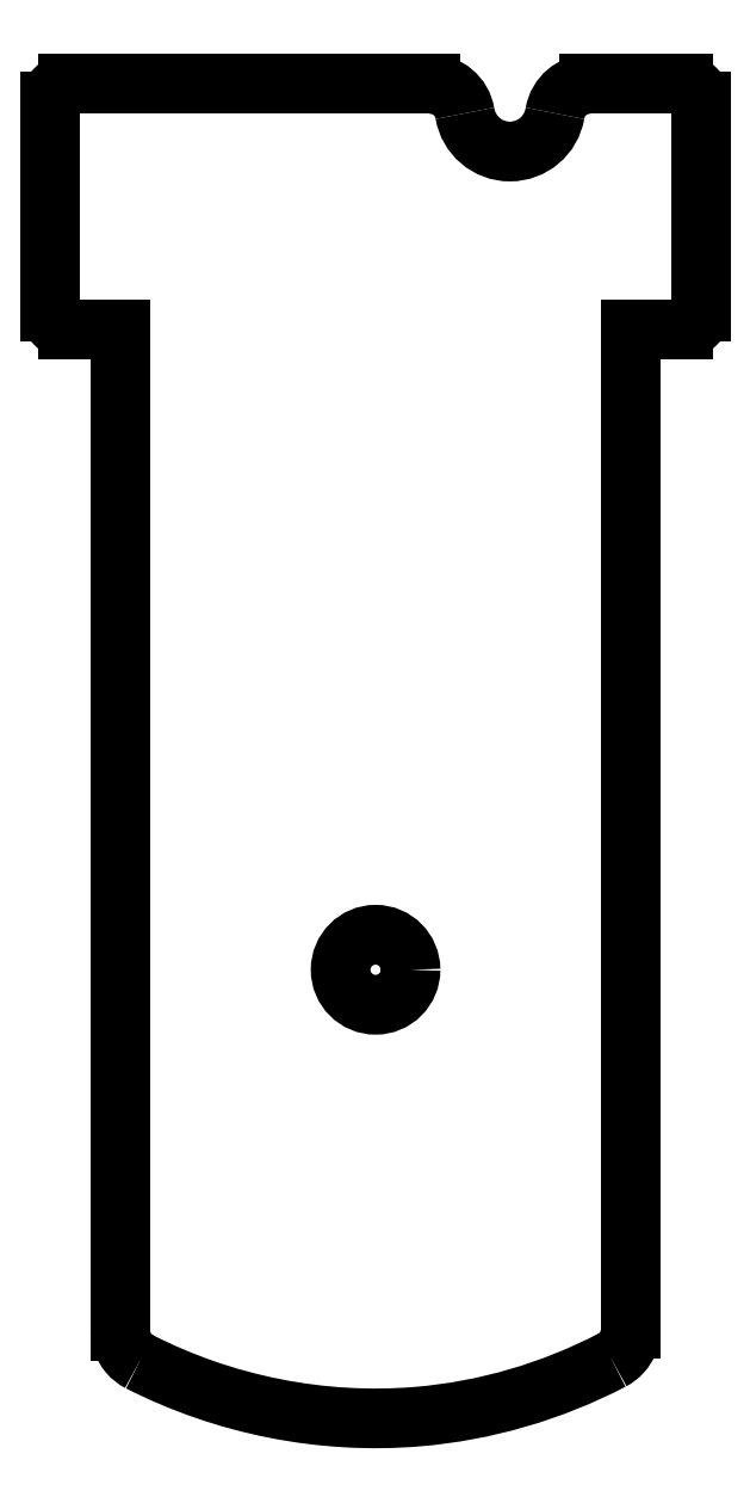
<metadata>
{"format":"dxf","ext":"dxf","renderer":"ezdxf+matplotlib","layout":"modelspace","background":"white","min_lineweight":24,"dpi":150}
</metadata>
<code>
0
SECTION
2
ENTITIES
0
ARC
8
0
10
48.06
20
-1.52
30
0
40
0.5
210
0
220
0
230
1
50
90
51
170.6
0
ARC
8
0
10
46.92
20
-1.331
30
0
40
0.6529
210
0
220
0
230
1
50
189.4
51
350.6
0
ARC
8
0
10
45.78
20
-1.52
30
0
40
0.5
210
0
220
-0
230
1
50
9.422
51
90
0
LINE
8
0
10
45.78
20
-1.02
30
0
11
40.6
21
-1.02
31
0
0
LINE
8
0
10
40.35
20
-1.27
30
0
11
40.35
21
-4.27
31
0
0
LINE
8
0
10
40.6
20
-4.52
30
0
11
41.35
21
-4.52
31
0
0
LINE
8
0
10
41.35
20
-4.52
30
0
11
41.35
21
-18.82
31
0
0
SPLINE
8
0
70
0
71
3
72
11
73
7
74
0
42
1e-09
43
1e-10
44
1e-10
40
-0.4801
40
-0.4801
40
-0.4801
40
-0.4801
40
-0.08467
40
-0.08467
40
-0.08467
40
0.4731
40
0.4731
40
0.4731
40
0.4731
10
48.38
20
-19.25
30
0
10
47.52
20
-19.69
30
0
10
46.57
20
-19.97
30
0
10
45.6
20
-20.05
30
0
10
44.24
20
-20.17
30
0
10
42.84
20
-19.89
30
0
10
41.62
20
-19.27
30
0
0
LINE
8
0
10
48.65
20
-18.8
30
0
11
48.65
21
-4.52
31
0
0
LINE
8
0
10
48.65
20
-4.52
30
0
11
49.4
21
-4.52
31
0
0
LINE
8
0
10
49.65
20
-4.27
30
0
11
49.65
21
-1.27
31
0
0
LINE
8
0
10
49.4
20
-1.02
30
0
11
48.06
21
-1.02
31
0
0
CIRCLE
8
0
10
45
20
-13.67
30
0
40
0.5
210
0
220
-0
230
1
0
SPLINE
8
0
70
0
71
3
72
12
73
8
74
0
42
1e-09
43
1e-10
44
1e-10
40
0
40
0
40
0
40
0
40
0.01953
40
0.01953
40
0.03713
40
0.03713
40
0.05473
40
0.05473
40
0.05473
40
0.05473
10
48.65
20
-18.8
30
0
10
48.65
20
-18.87
30
0
10
48.64
20
-18.93
30
0
10
48.59
20
-19.05
30
0
10
48.56
20
-19.1
30
0
10
48.48
20
-19.18
30
0
10
48.43
20
-19.22
30
0
10
48.38
20
-19.25
30
0
0
ARC
8
0
10
49.4
20
-4.27
30
0
40
0.25
210
0
220
0
230
1
50
-90
51
0
0
ARC
8
0
10
49.4
20
-1.27
30
0
40
0.25
210
0
220
-0
230
1
50
0
51
90
0
ARC
8
0
10
40.6
20
-1.27
30
0
40
0.25
210
0
220
-0
230
1
50
90
51
180
0
ARC
8
0
10
40.6
20
-4.27
30
0
40
0.25
210
0
220
0
230
1
50
180
51
270
0
SPLINE
8
0
70
0
71
3
72
12
73
8
74
0
42
1e-09
43
1e-10
44
1e-10
40
0
40
0
40
0
40
0
40
0.01953
40
0.01953
40
0.03734
40
0.03734
40
0.05515
40
0.05515
40
0.05515
40
0.05515
10
41.62
20
-19.27
30
0
10
41.57
20
-19.24
30
0
10
41.51
20
-19.2
30
0
10
41.43
20
-19.1
30
0
10
41.4
20
-19.05
30
0
10
41.36
20
-18.94
30
0
10
41.35
20
-18.88
30
0
10
41.35
20
-18.82
30
0
0
ENDSEC
0
EOF

</code>
